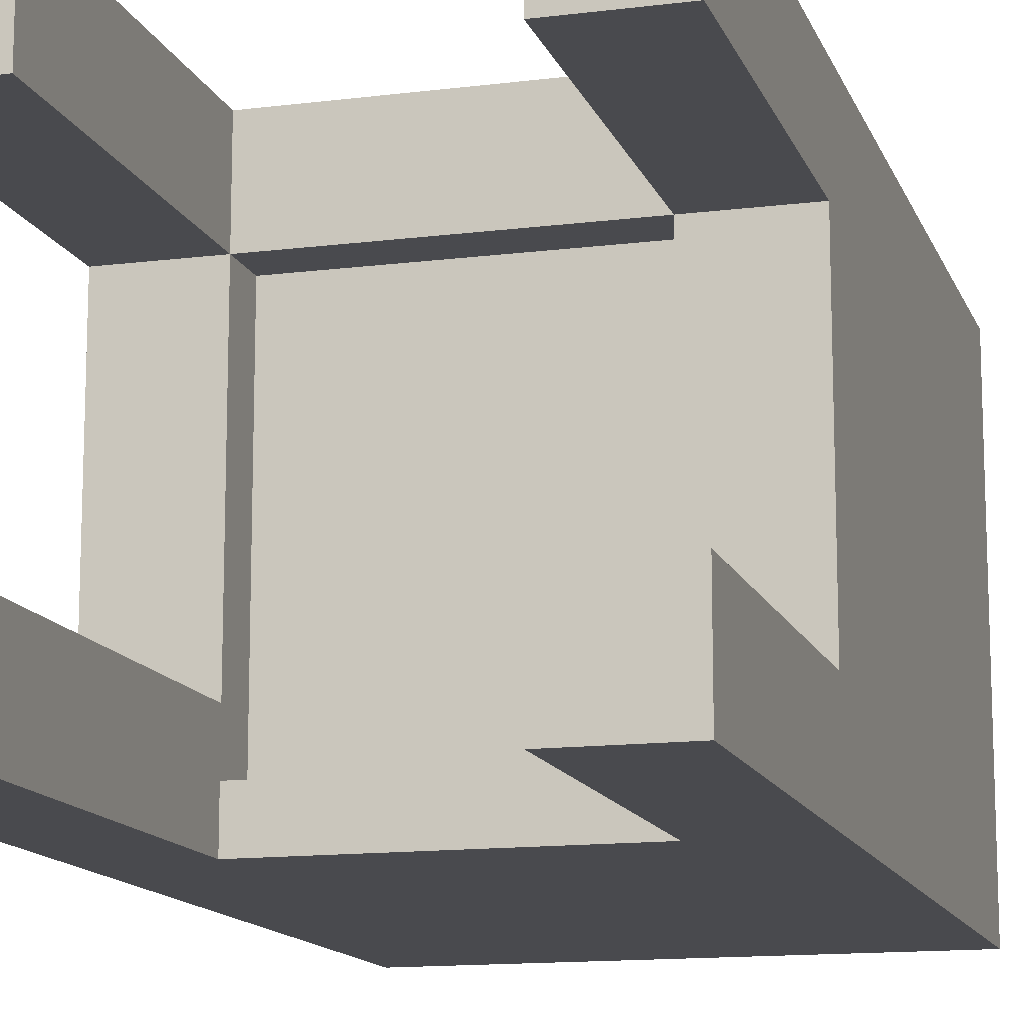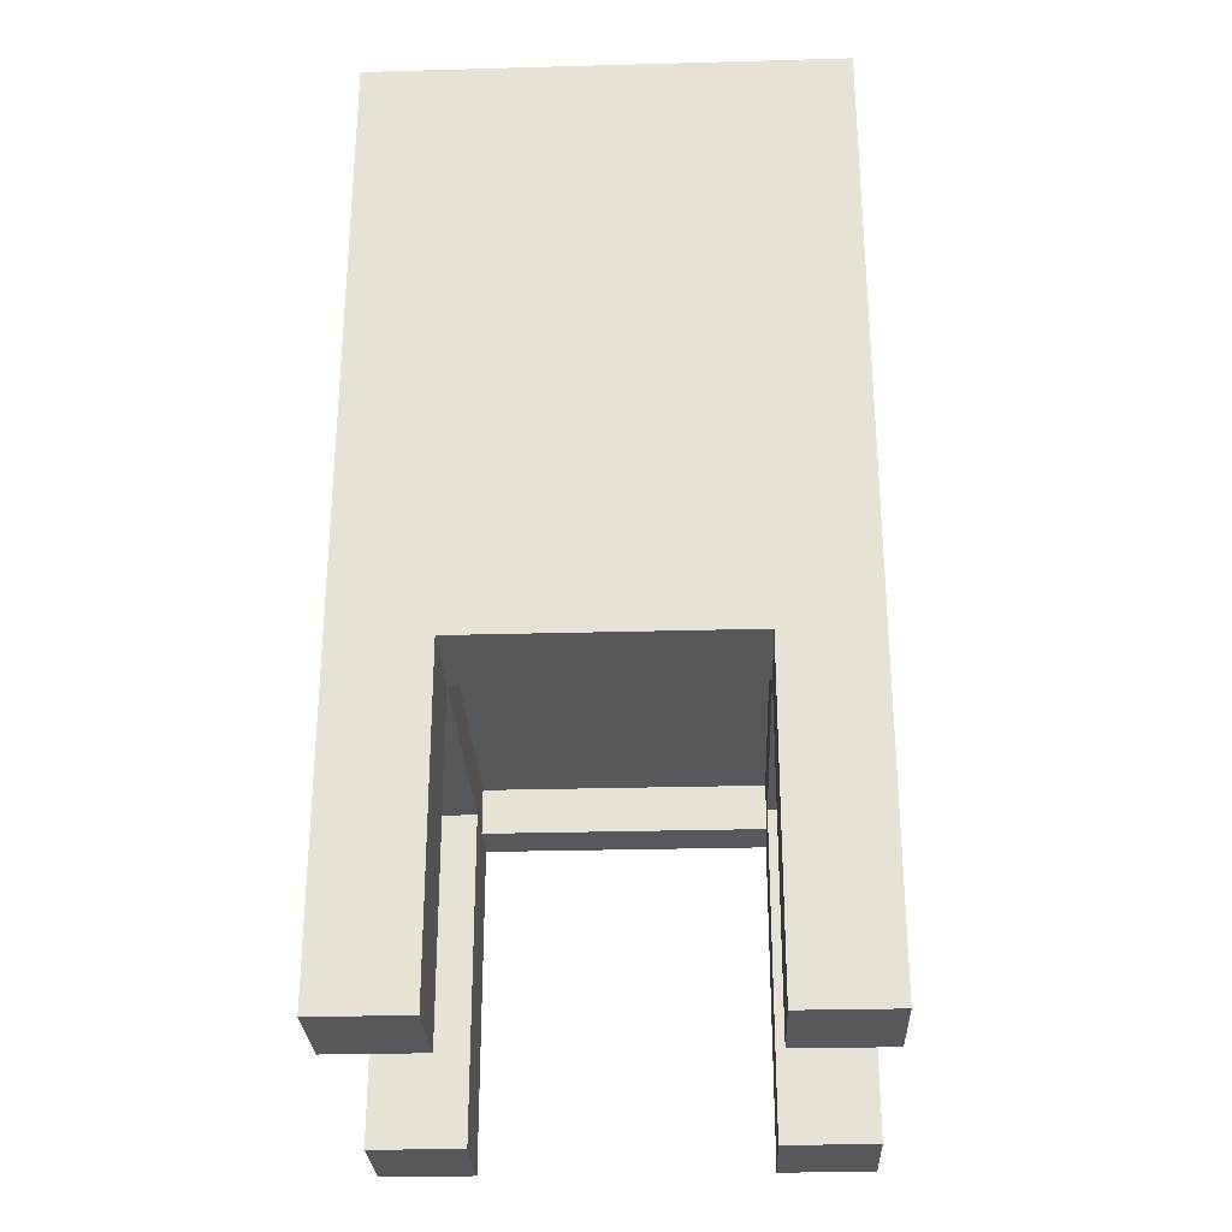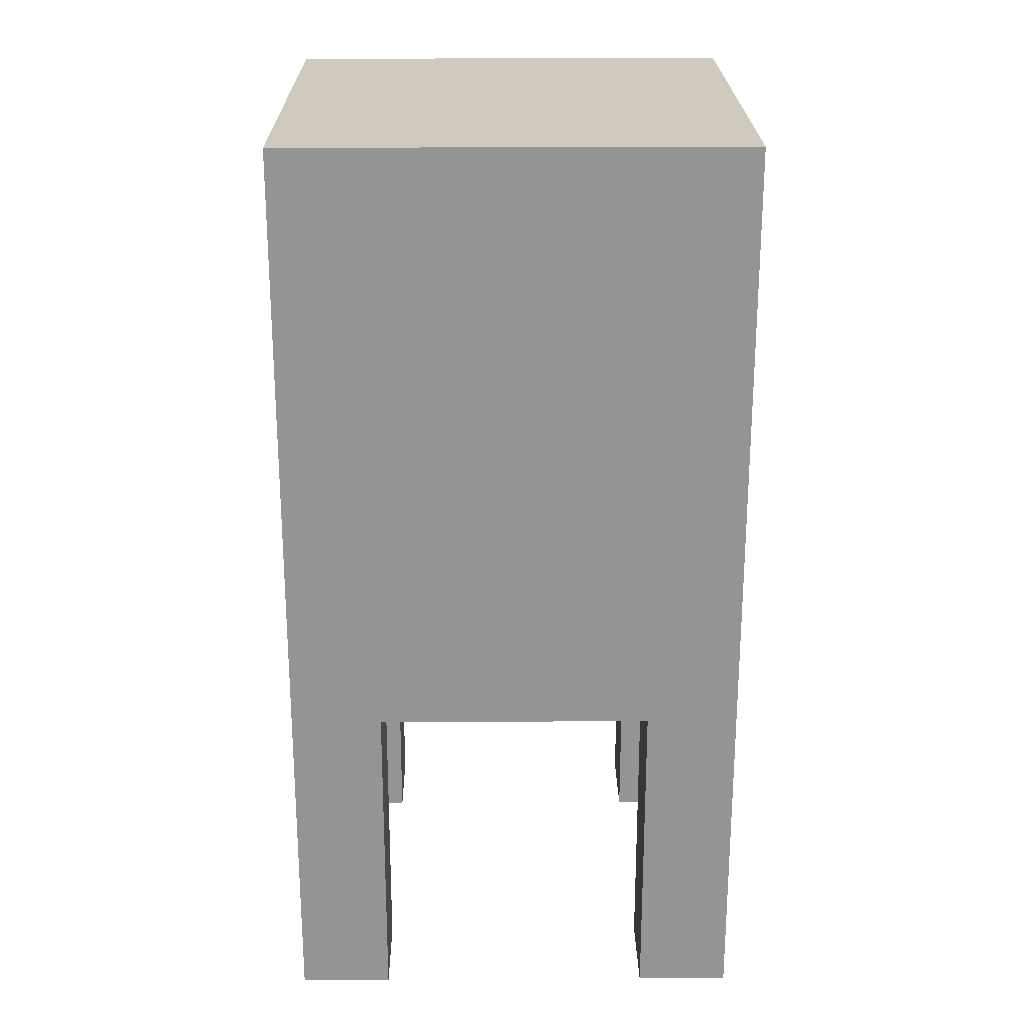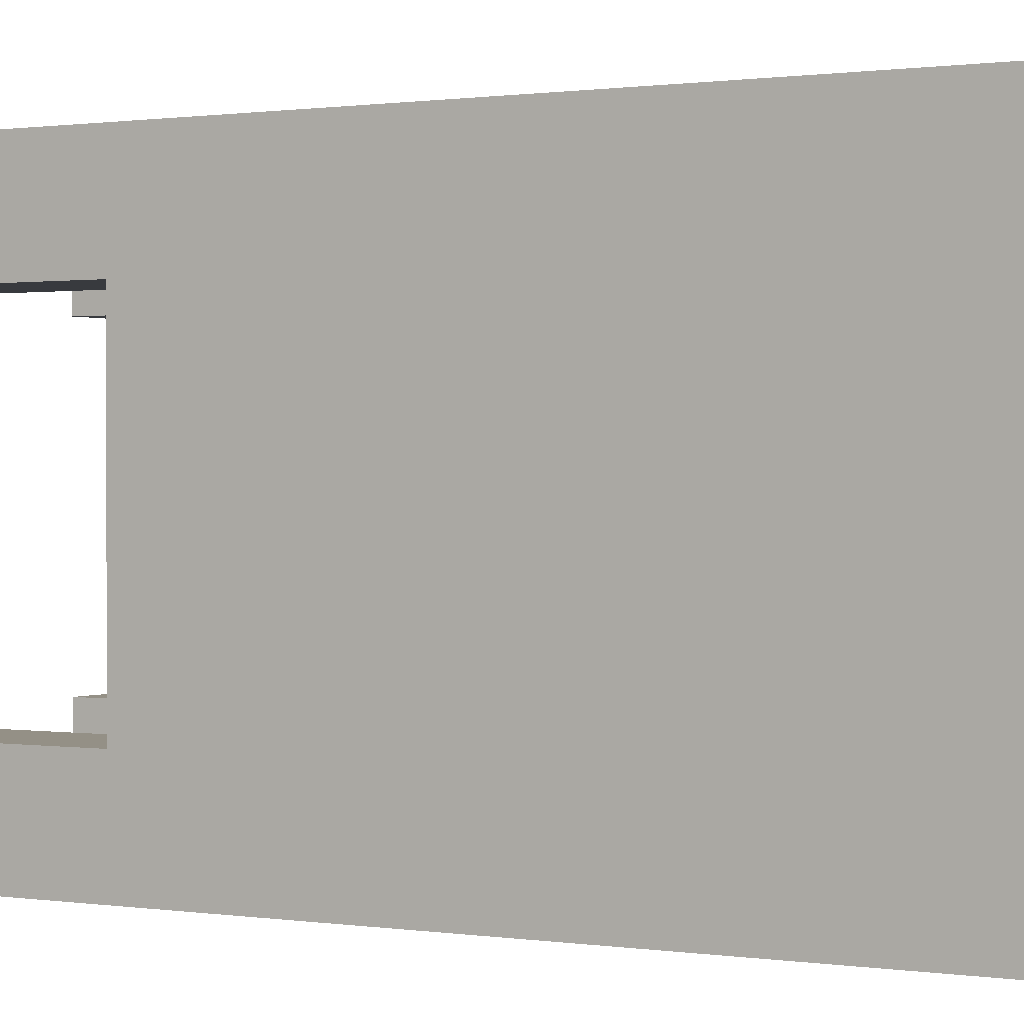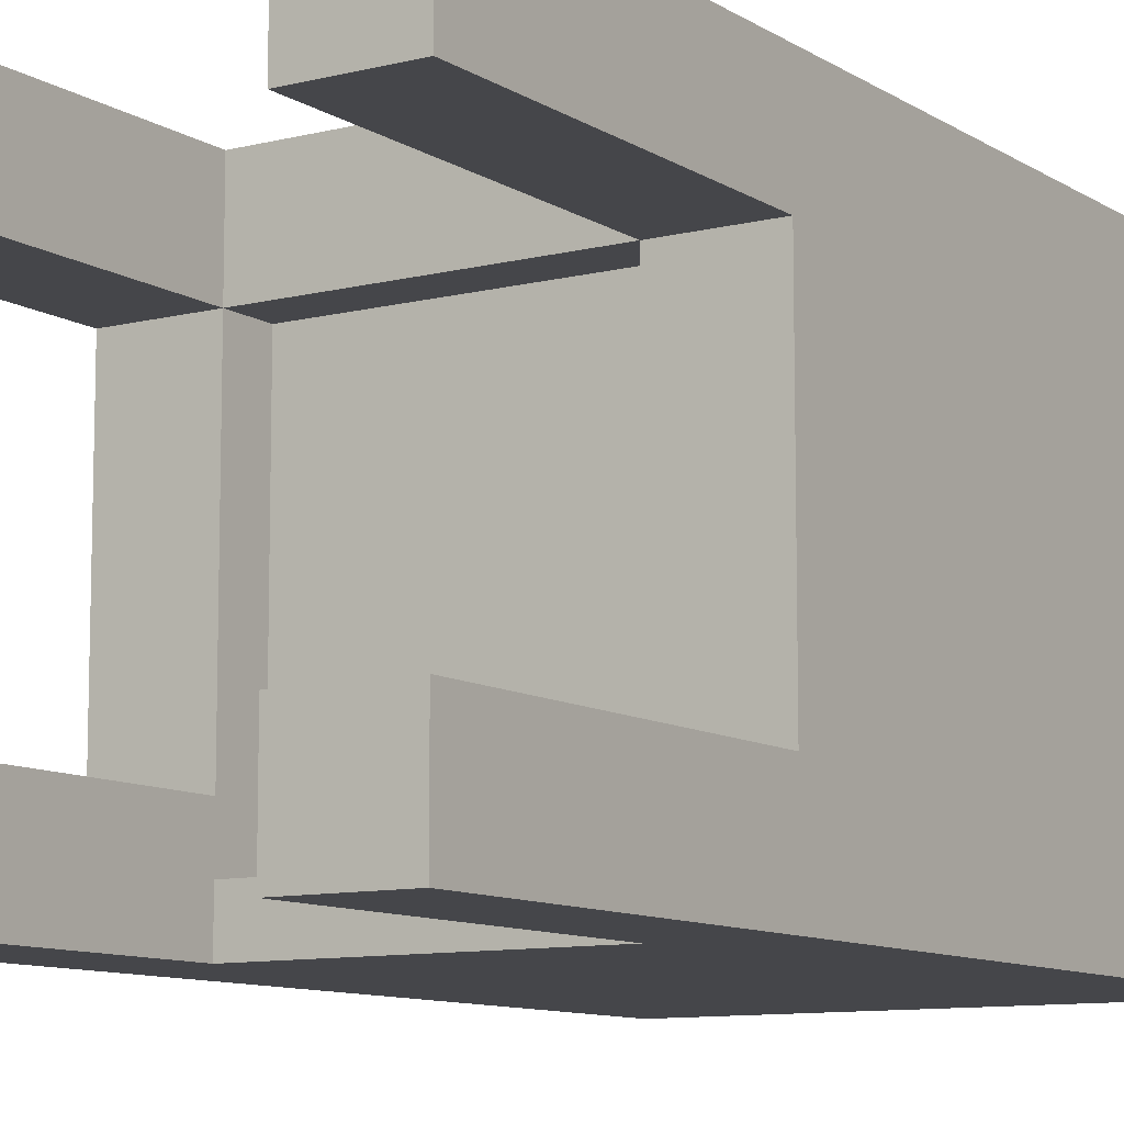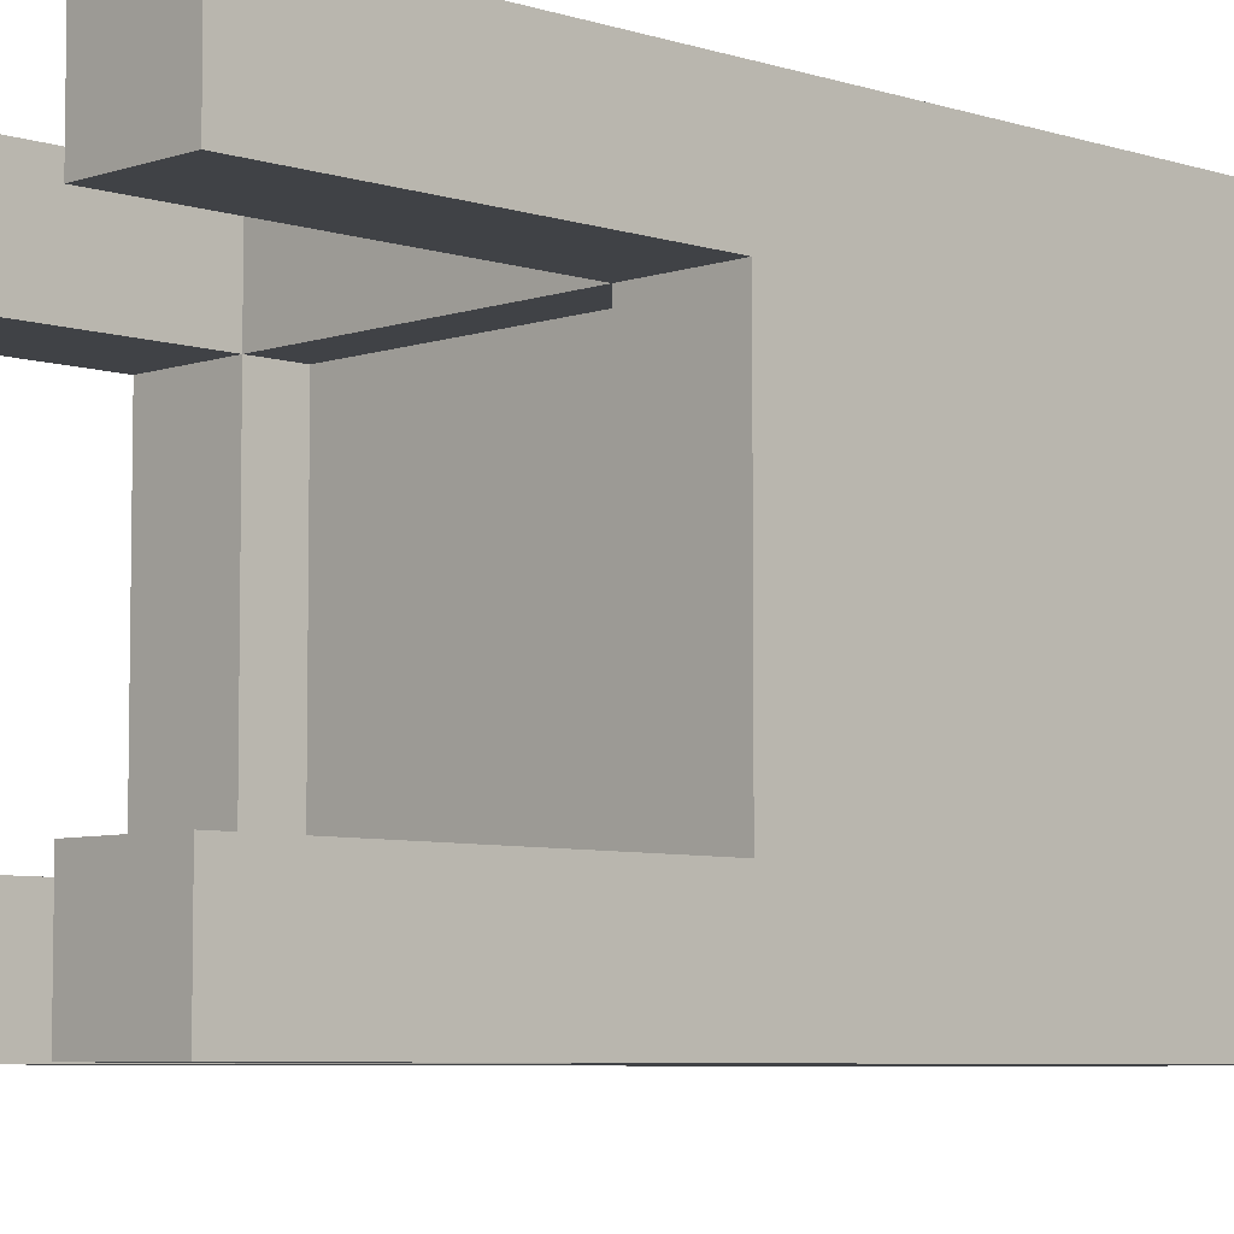
<metadata>
{"format":"obj","ext":"obj","renderer":"f3d","projection":"perspective","resolution":1024,"background":"white","views":[{"elev":-13.4,"azim":16.0,"up":"+Z"},{"elev":-28.2,"azim":2.4,"up":"+Y"},{"elev":23.0,"azim":-0.6,"up":"+Y"},{"elev":0.6,"azim":121.7,"up":"+Z"},{"elev":-9.9,"azim":32.9,"up":"+Z"},{"elev":-6.2,"azim":45.7,"up":"+Z"}]}
</metadata>
<code>
o
v -0.5 0 0.5
v -0.5 0 0.3
v -0.5 0 -0.3
v -0.5 0 -0.5
v -0.5 0.7 0.3
v -0.5 0.7 -0.3
v -0.5 0.9 0.5
v -0.5 0.9 -0.5
v -0.5 2 0.5
v -0.5 2 -0.5
v 0.3 0 0.5
v 0.3 0 0.3
v 0.3 0 -0.3
v 0.3 0 -0.5
v 0.3 0.7 0.5
v 0.3 0.7 0.3
v 0.3 0.7 -0.3
v 0.3 0.7 -0.4
v 0.3 0.7 -0.5
v 0.3 0.8 0.3
v 0.3 0.8 -0.4
v -0.3 0 0.5
v -0.3 0 0.3
v -0.3 0 -0.3
v -0.3 0 -0.5
v -0.3 0.7 0.5
v -0.3 0.7 0.3
v -0.3 0.7 -0.3
v -0.3 0.7 -0.4
v -0.3 0.7 -0.5
v -0.3 0.8 0.3
v -0.3 0.8 -0.4
v 0.5 0 0.5
v 0.5 0 0.3
v 0.5 0 -0.3
v 0.5 0 -0.5
v 0.5 0.7 0.3
v 0.5 0.7 -0.3
v 0.5 0.9 0.5
v 0.5 0.9 -0.5
v 0.5 2 0.5
v 0.5 2 -0.5
v -0.5 0 0.5
v -0.5 0.9 0.5
v -0.5 2 0.5
v -0.3 0 0.5
v -0.3 0.7 0.5
v 0.3 0 0.5
v 0.3 0.7 0.5
v 0.5 0 0.5
v 0.5 0.9 0.5
v 0.5 2 0.5
v -0.5 0 -0.3
v -0.5 0.7 -0.3
v -0.3 0 -0.3
v -0.3 0.7 -0.3
v 0.3 0 -0.3
v 0.3 0.7 -0.3
v 0.5 0 -0.3
v 0.5 0.7 -0.3
v -0.3 0.7 -0.4
v -0.3 0.8 -0.4
v 0.3 0.7 -0.4
v 0.3 0.8 -0.4
v -0.5 0 0.3
v -0.5 0.7 0.3
v -0.3 0 0.3
v -0.3 0.7 0.3
v -0.3 0.8 0.3
v 0.3 0 0.3
v 0.3 0.7 0.3
v 0.3 0.8 0.3
v 0.5 0 0.3
v 0.5 0.7 0.3
v -0.5 0 -0.5
v -0.5 0.9 -0.5
v -0.5 2 -0.5
v -0.4 1.1 -0.5
v -0.4 1.9 -0.5
v -0.3 0 -0.5
v -0.3 0.7 -0.5
v -0.3 1.2 -0.5
v -0.3 1.8 -0.5
v -0.2 1.3 -0.5
v -0.2 1.7 -0.5
v -0.1 1.4 -0.5
v -0.1 1.6 -0.5
v 0.1 1.4 -0.5
v 0.1 1.6 -0.5
v 0.2 1.3 -0.5
v 0.2 1.7 -0.5
v 0.3 0 -0.5
v 0.3 0.7 -0.5
v 0.3 1.2 -0.5
v 0.3 1.8 -0.5
v 0.4 1.1 -0.5
v 0.4 1.9 -0.5
v 0.5 0 -0.5
v 0.5 0.9 -0.5
v 0.5 2 -0.5
v -0.5 0 0.5
v -0.3 0 0.5
v 0.3 0 0.5
v 0.5 0 0.5
v -0.5 0 0.3
v -0.3 0 0.3
v 0.3 0 0.3
v 0.5 0 0.3
v -0.5 0 -0.3
v -0.3 0 -0.3
v 0.3 0 -0.3
v 0.5 0 -0.3
v -0.5 0 -0.5
v -0.3 0 -0.5
v 0.3 0 -0.5
v 0.5 0 -0.5
v -0.3 0.7 0.5
v 0.3 0.7 0.5
v -0.5 0.7 0.3
v -0.3 0.7 0.3
v 0.3 0.7 0.3
v 0.5 0.7 0.3
v -0.5 0.7 -0.3
v -0.3 0.7 -0.3
v 0.3 0.7 -0.3
v 0.5 0.7 -0.3
v -0.3 0.7 -0.4
v 0.3 0.7 -0.4
v -0.3 0.7 -0.5
v 0.3 0.7 -0.5
v -0.3 0.8 0.3
v 0.3 0.8 0.3
v -0.3 0.8 -0.4
v 0.3 0.8 -0.4
v -0.5 2 0.5
v 0.5 2 0.5
v -0.5 2 -0.5
v 0.5 2 -0.5
f 5 2 1
f 6 4 3
f 7 5 1
f 7 6 5
f 8 4 6
f 8 6 7
f 9 8 7
f 10 8 9
f 15 12 11
f 16 12 15
f 17 14 13
f 18 14 17
f 19 14 18
f 20 17 16
f 20 18 17
f 21 18 20
f 22 23 26
f 26 23 27
f 24 25 28
f 28 25 29
f 29 25 30
f 27 28 31
f 28 29 31
f 31 29 32
f 33 34 37
f 35 36 38
f 33 37 39
f 37 38 39
f 38 36 40
f 39 38 40
f 39 40 41
f 41 40 42
f 46 44 43
f 47 44 46
f 49 44 47
f 50 49 48
f 51 45 44
f 51 49 50
f 51 44 49
f 52 45 51
f 55 54 53
f 56 54 55
f 59 58 57
f 60 58 59
f 63 62 61
f 64 62 63
f 65 66 67
f 67 66 68
f 68 69 71
f 71 69 72
f 70 71 73
f 73 71 74
f 76 77 78
f 78 77 79
f 75 76 80
f 80 76 81
f 78 79 82
f 82 79 83
f 82 83 84
f 84 83 85
f 84 85 86
f 86 85 87
f 84 86 88
f 86 87 88
f 87 85 89
f 88 87 89
f 82 84 90
f 84 88 90
f 88 89 90
f 89 85 91
f 90 89 91
f 85 83 91
f 81 76 93
f 78 82 94
f 82 90 94
f 90 91 94
f 91 83 95
f 94 91 95
f 83 79 95
f 76 78 96
f 78 94 96
f 94 95 96
f 79 77 97
f 96 95 97
f 95 79 97
f 92 93 98
f 76 96 99
f 98 93 99
f 93 76 99
f 96 97 99
f 97 77 100
f 99 97 100
f 105 102 101
f 106 102 105
f 107 104 103
f 108 104 107
f 113 110 109
f 114 110 113
f 115 112 111
f 116 112 115
f 120 118 117
f 121 118 120
f 123 120 119
f 124 120 123
f 125 122 121
f 126 122 125
f 129 128 127
f 130 128 129
f 133 132 131
f 134 132 133
f 135 136 137
f 137 136 138

</code>
